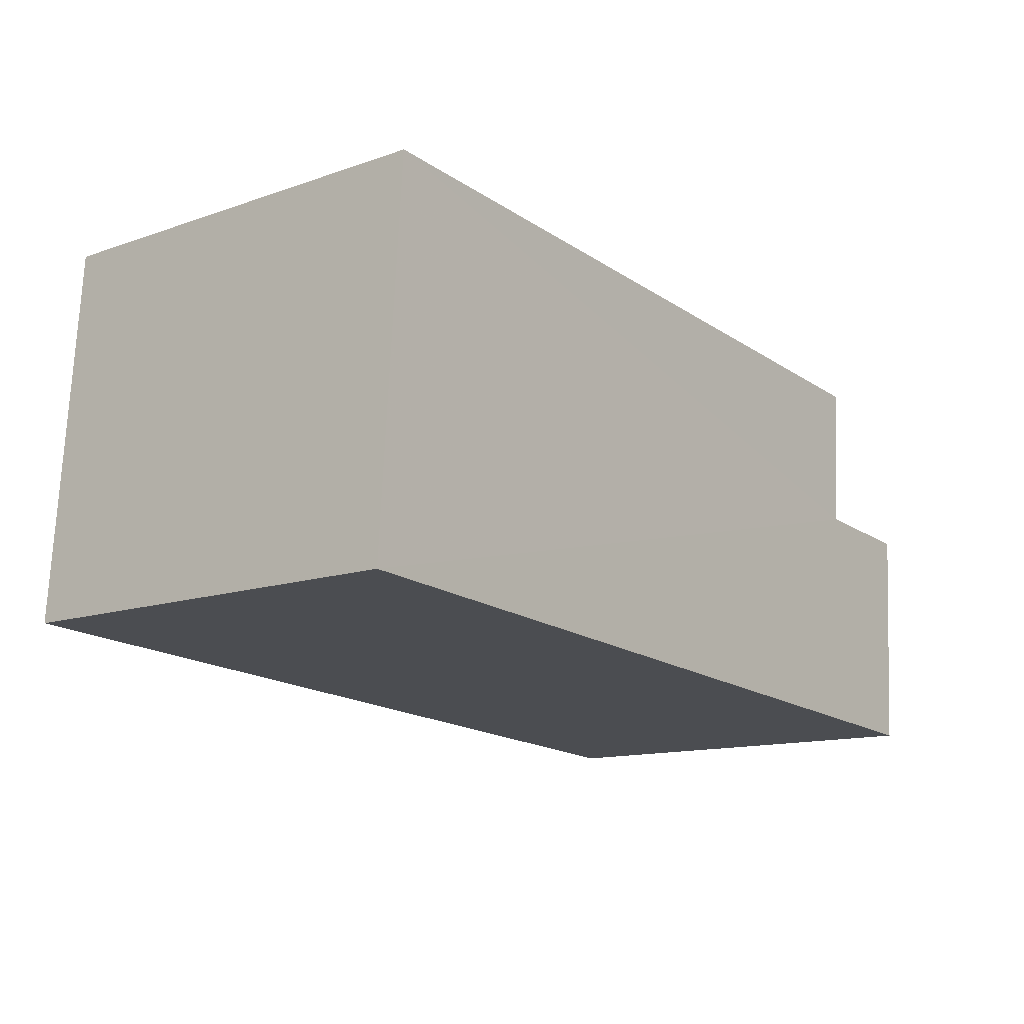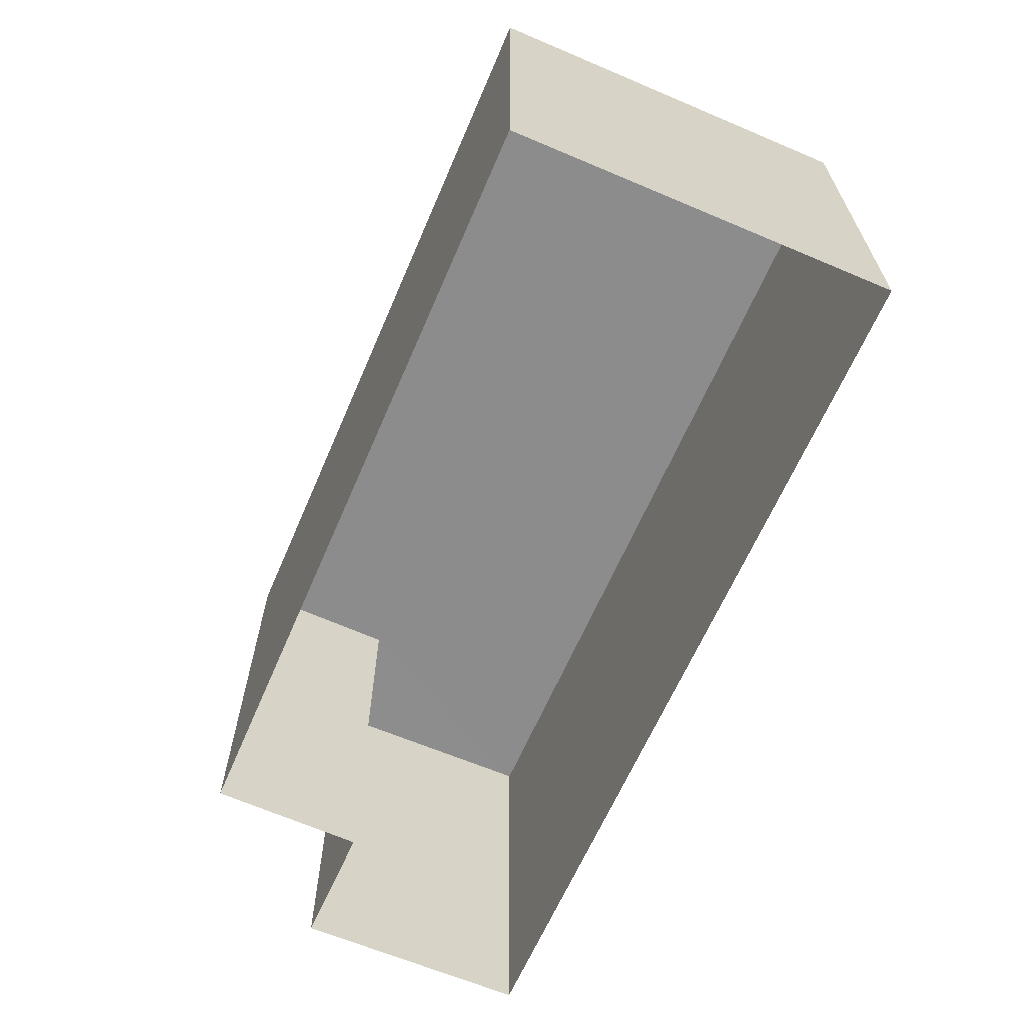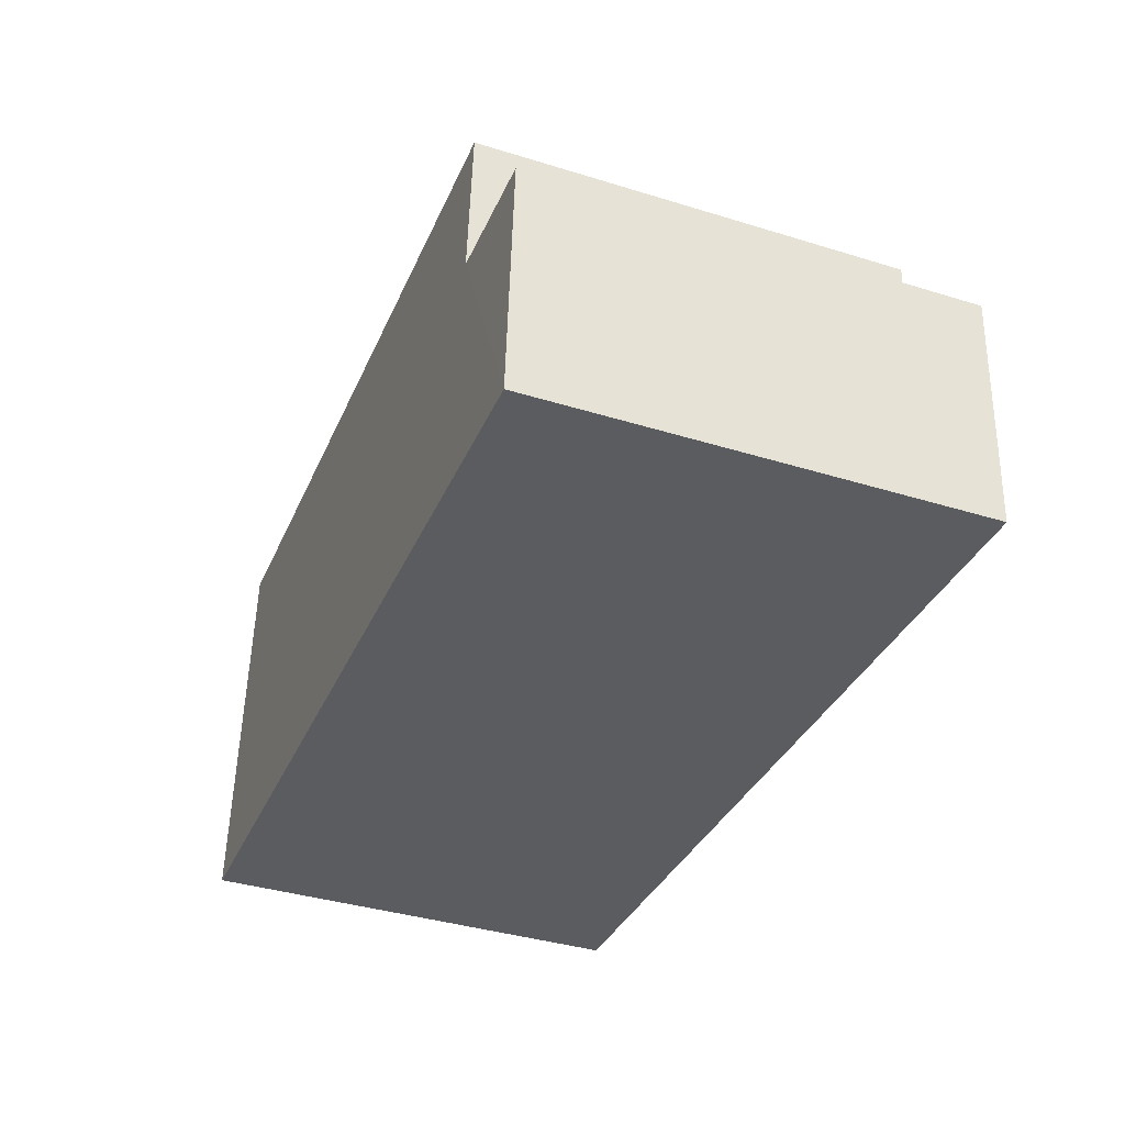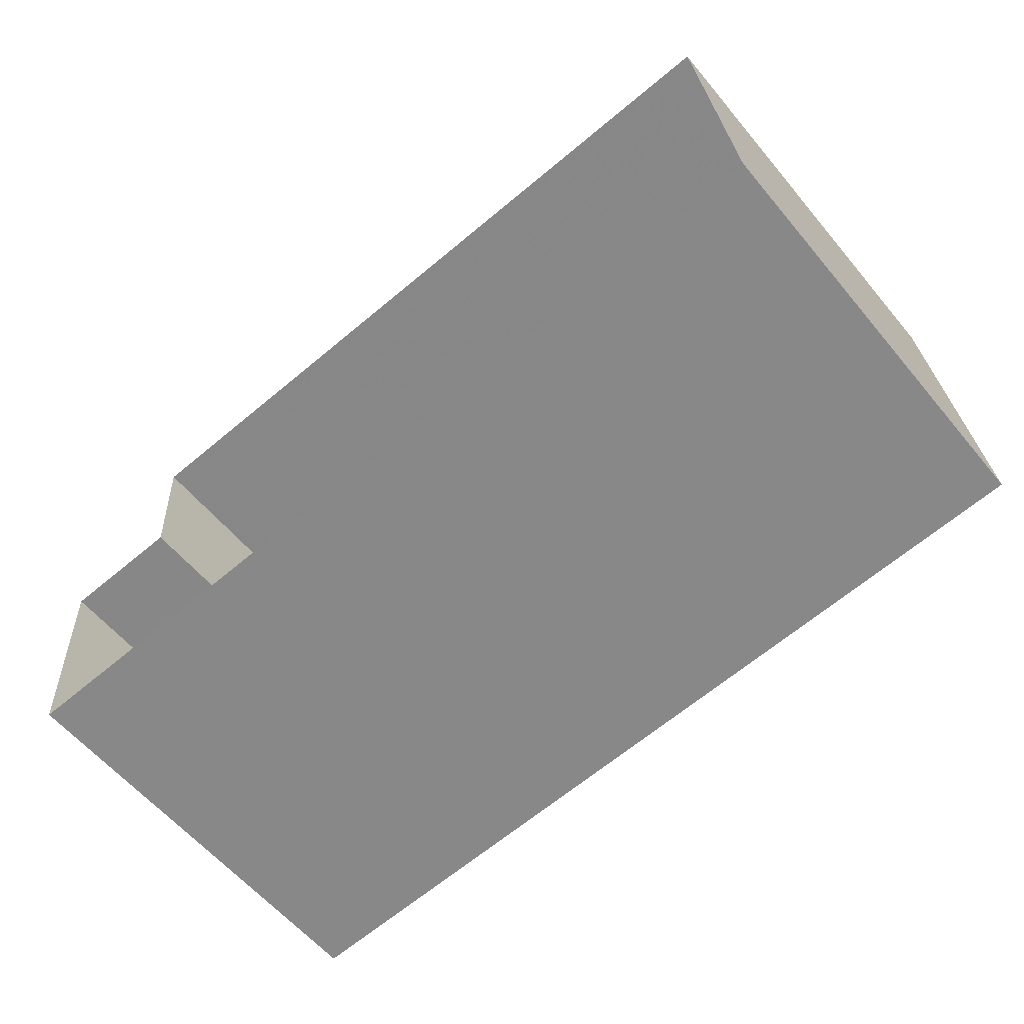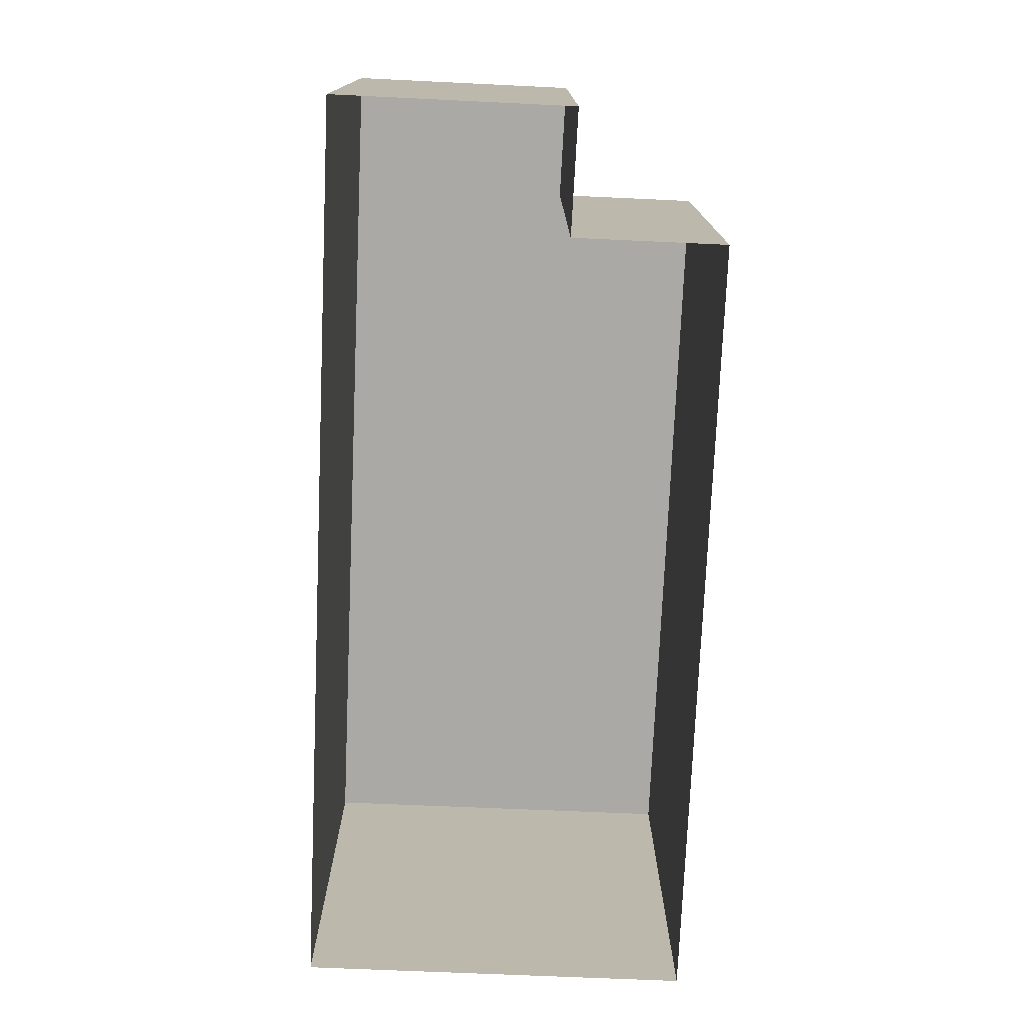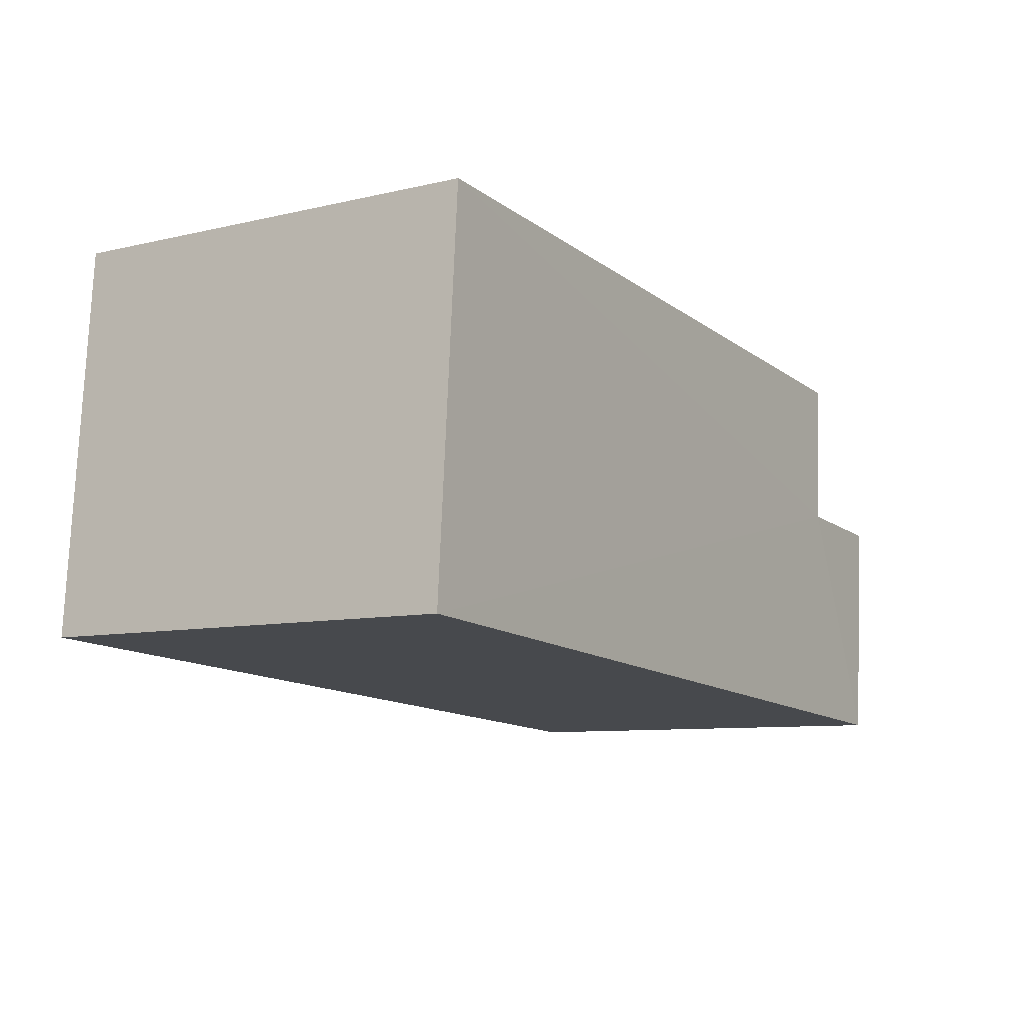
<metadata>
{"format":"obj","ext":"obj","renderer":"f3d","projection":"perspective","resolution":1024,"background":"white","views":[{"elev":-12.9,"azim":-51.4,"up":"+Y"},{"elev":-64.2,"azim":-117.3,"up":"+Z"},{"elev":-38.7,"azim":68.8,"up":"+Y"},{"elev":-59.9,"azim":-140.2,"up":"+Y"},{"elev":-75.5,"azim":83.6,"up":"+Z"},{"elev":-8.6,"azim":-57.4,"up":"+Y"}]}
</metadata>
<code>
v -3.731e+05 -1.034e+05 29.91
v -3.732e+05 -1.034e+05 29.91
v -3.732e+05 -1.034e+05 29.91
v -3.731e+05 -1.034e+05 29.91
v -3.731e+05 -1.034e+05 29.91
v -3.731e+05 -1.034e+05 29.91
v -3.731e+05 -1.034e+05 36.49
v -3.732e+05 -1.034e+05 36.49
v -3.731e+05 -1.034e+05 36.49
v -3.731e+05 -1.034e+05 36.49
v -3.732e+05 -1.034e+05 36.49
v -3.731e+05 -1.034e+05 36.49
f 1 2 3
f 3 4 1
f 5 2 1
f 6 5 1
f 7 8 9
f 9 10 7
f 11 8 7
f 12 11 7
f 7 6 1
f 7 10 6
f 11 4 3
f 11 12 4
f 9 5 6
f 10 9 6
f 8 2 5
f 9 8 5
f 7 1 4
f 12 7 4
f 8 3 2
f 8 11 3

</code>
